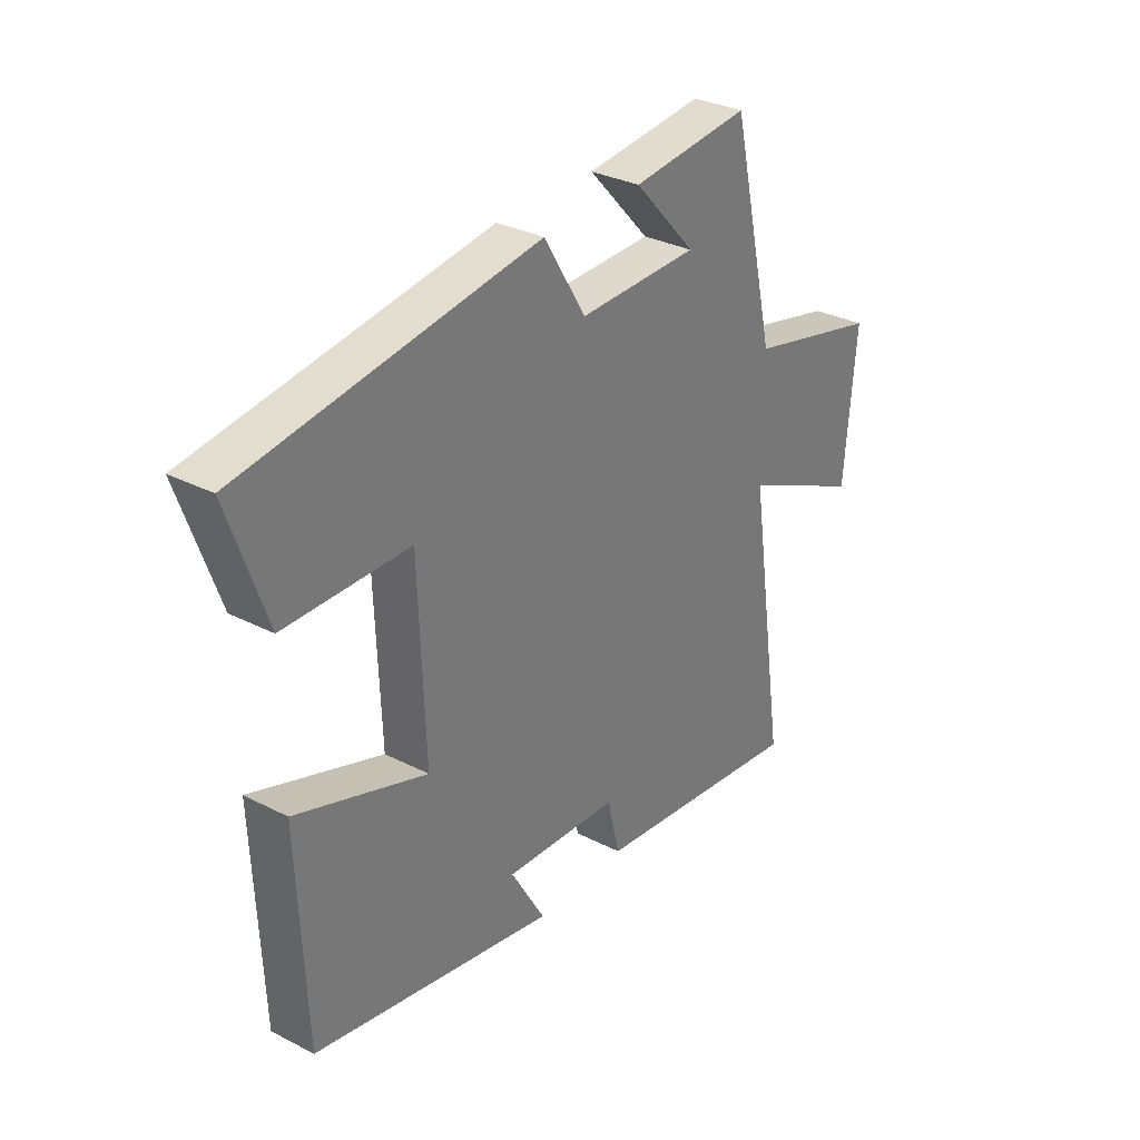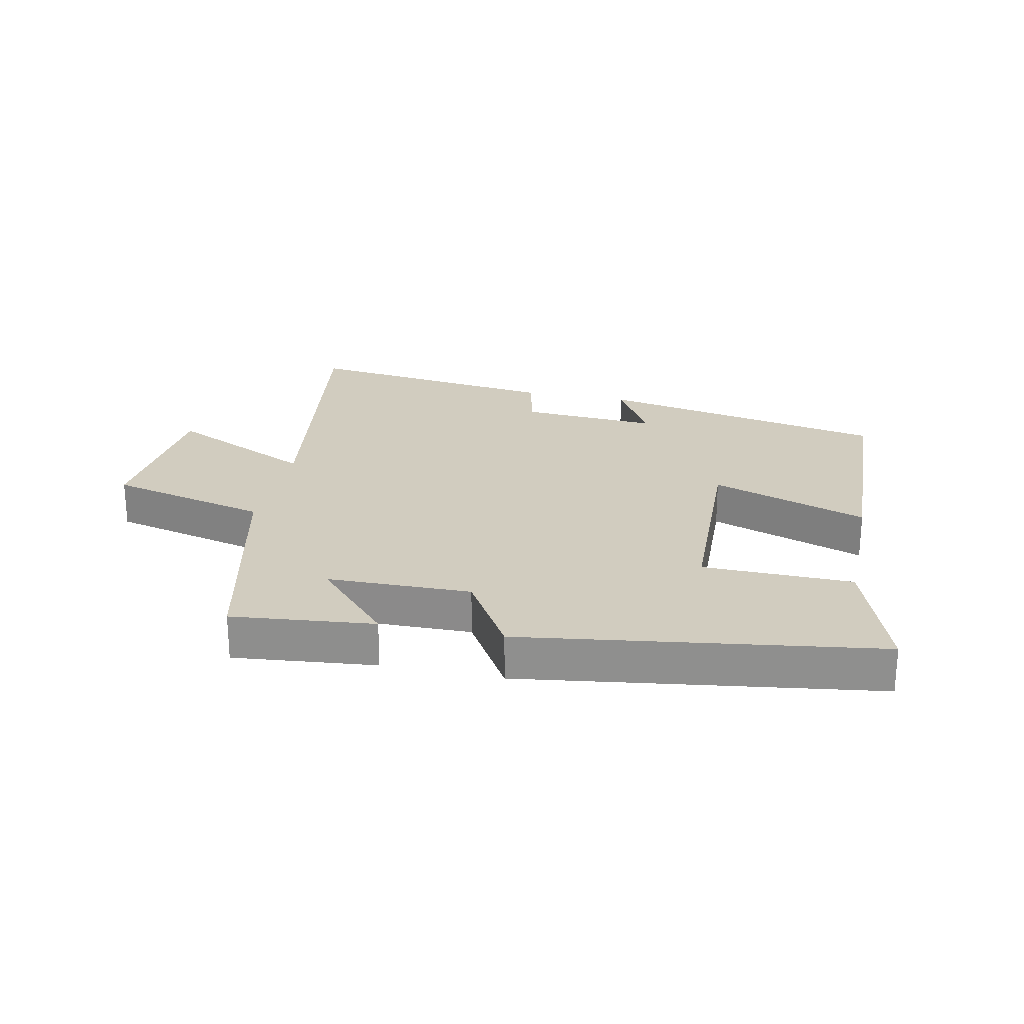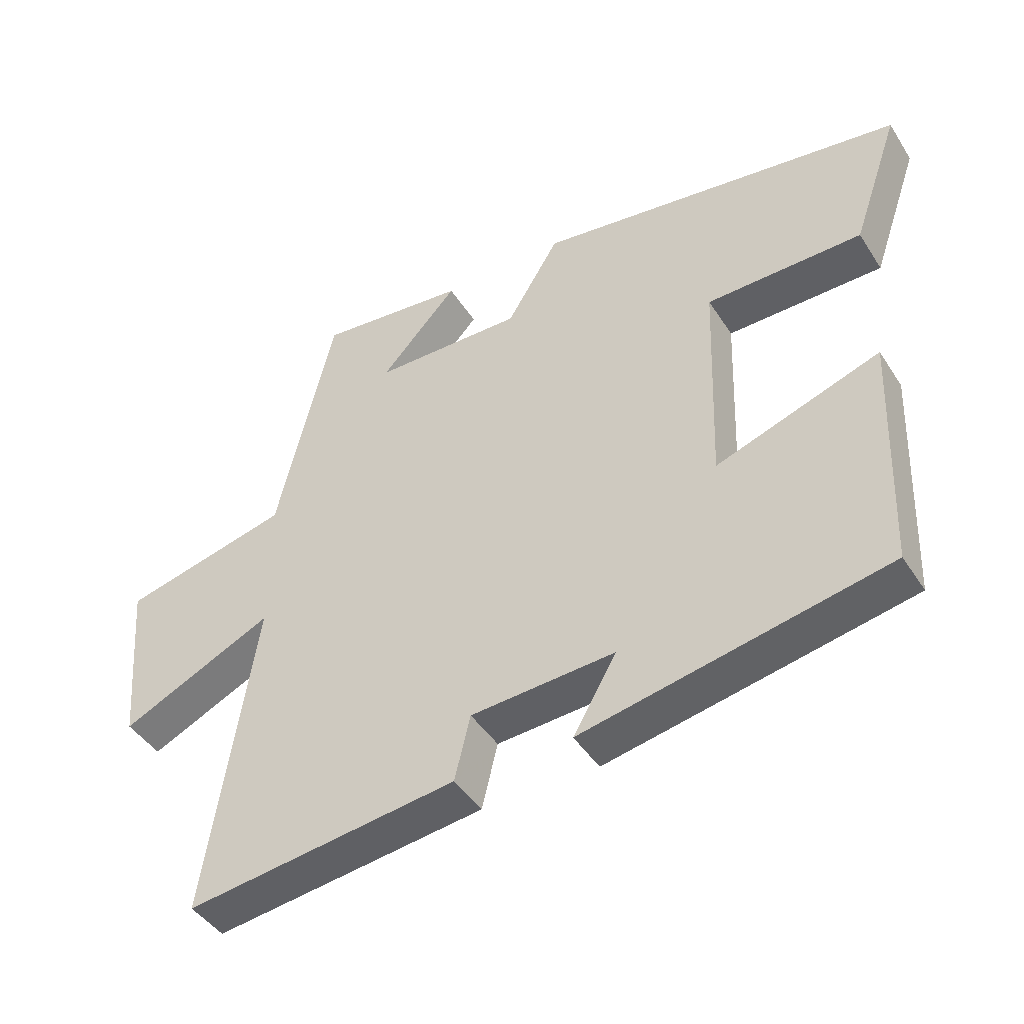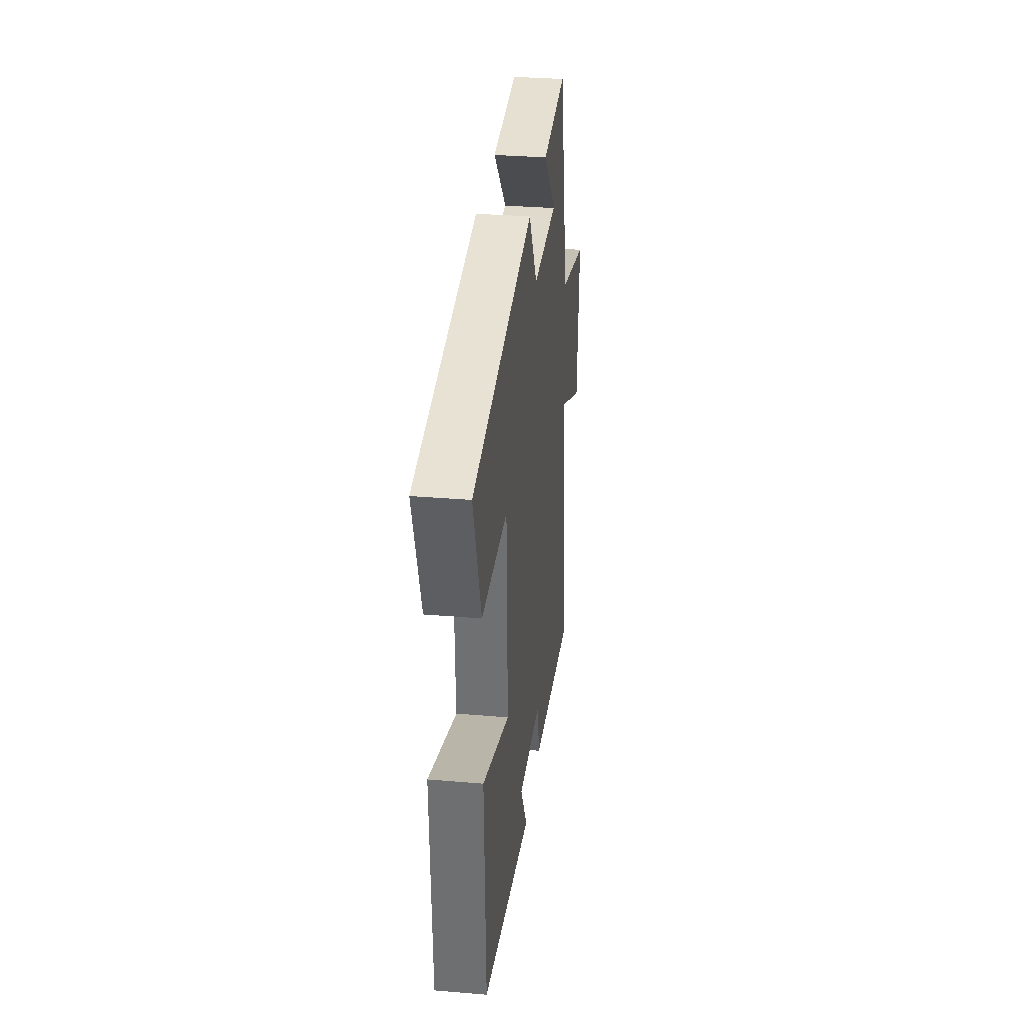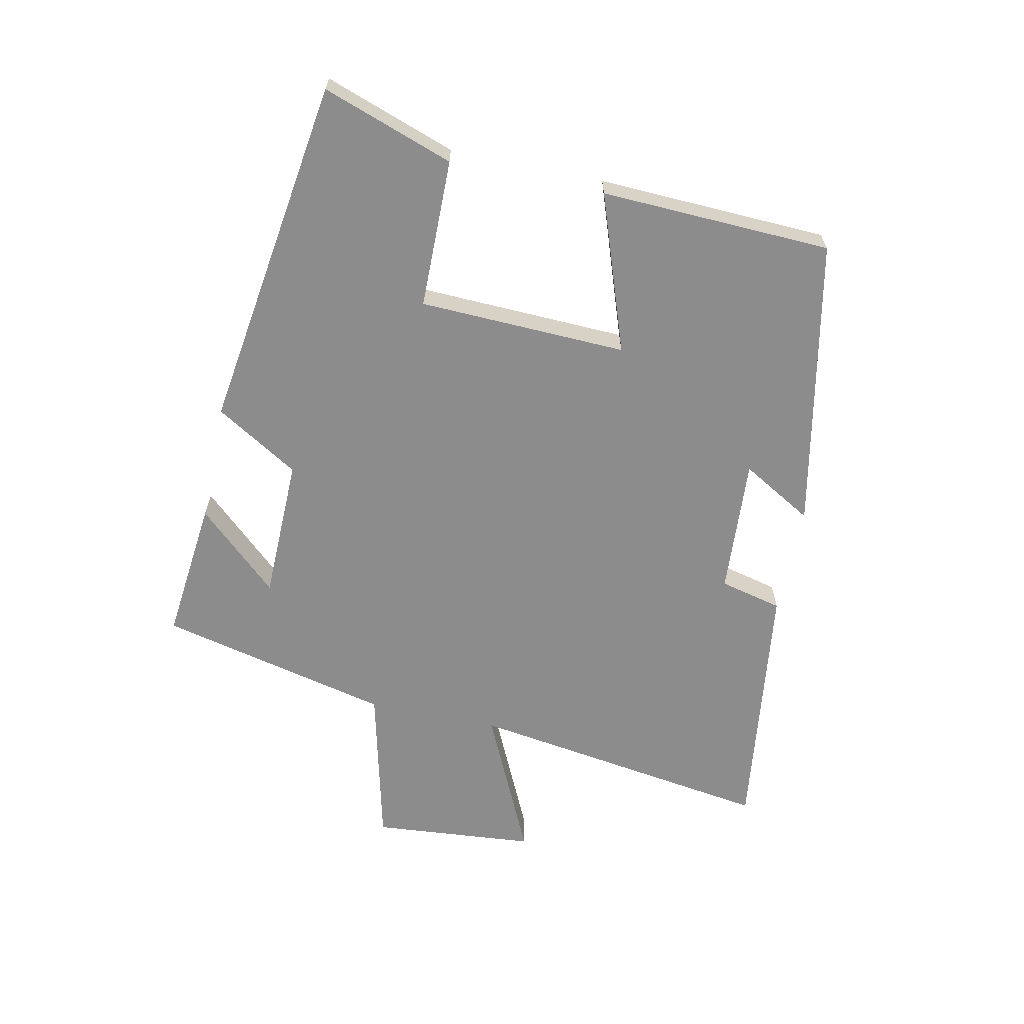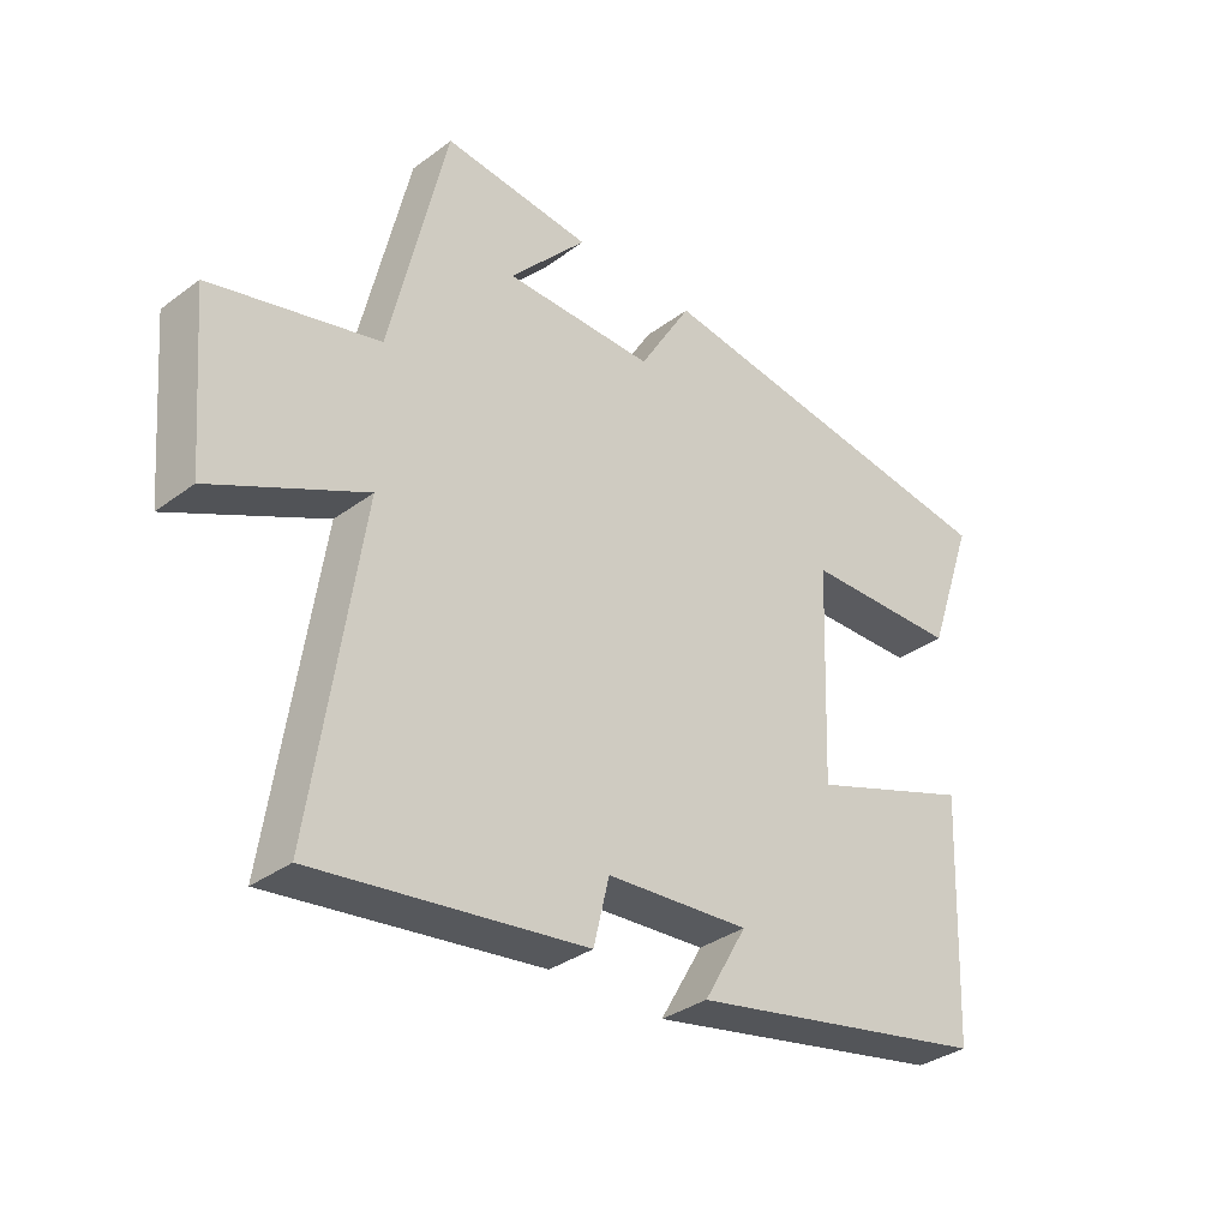
<metadata>
{"format":"obj","ext":"obj","renderer":"f3d","projection":"perspective","resolution":1024,"background":"white","views":[{"elev":31.4,"azim":126.1,"up":"+Z"},{"elev":24.2,"azim":12.1,"up":"+Y"},{"elev":-44.3,"azim":30.6,"up":"+Z"},{"elev":32.1,"azim":96.8,"up":"+Z"},{"elev":-64.3,"azim":78.2,"up":"+Y"},{"elev":-33.8,"azim":-44.8,"up":"+Z"}]}
</metadata>
<code>
v -0.413 0.07 0.524
v -0.185 0.07 0.5
v -0.304 0.07 0.371
v -0.074 0.07 0.367
v 0.007 0.07 0.5
v 0.573 0.07 0.418
v 0.5 0.07 0.209
v 0.261 0.07 0.206
v 0.249 0.07 -0.126
v 0.5 0.07 -0.039
v 0.485 0.07 -0.408
v 0.019 0.07 -0.5
v 0.085 0.07 -0.386
v -0.135 0.07 -0.4
v -0.159 0.07 -0.5
v -0.574 0.07 -0.553
v -0.5 0.07 -0.062
v -0.735 0.07 -0.172
v -0.757 0.07 0.09
v -0.5 0.07 0.152
v -0.413 0 0.524
v -0.185 0 0.5
v -0.304 0 0.371
v -0.074 0 0.367
v 0.007 0 0.5
v 0.573 0 0.418
v 0.5 0 0.209
v 0.261 0 0.206
v 0.249 0 -0.126
v 0.5 0 -0.039
v 0.485 0 -0.408
v 0.019 0 -0.5
v 0.085 0 -0.386
v -0.135 0 -0.4
v -0.159 0 -0.5
v -0.574 0 -0.553
v -0.5 0 -0.062
v -0.735 0 -0.172
v -0.757 0 0.09
v -0.5 0 0.152
f 17 18 19 20
f 17 20 1
f 14 15 16 17
f 13 14 17 1
f 11 12 13
f 10 11 13
f 9 10 13
f 8 9 13
f 6 7 8
f 5 6 8
f 4 5 8
f 3 4 8 13
f 1 2 3
f 1 3 13
f 40 39 38 37
f 21 40 37
f 37 36 35 34
f 21 37 34 33
f 33 32 31
f 33 31 30
f 33 30 29
f 33 29 28
f 28 27 26
f 28 26 25
f 28 25 24
f 33 28 24 23
f 23 22 21
f 33 23 21
f 1 21 22 2
f 2 22 23 3
f 3 23 24 4
f 4 24 25 5
f 5 25 26 6
f 6 26 27 7
f 7 27 28 8
f 8 28 29 9
f 9 29 30 10
f 10 30 31 11
f 11 31 32 12
f 12 32 33 13
f 13 33 34 14
f 14 34 35 15
f 15 35 36 16
f 16 36 37 17
f 17 37 38 18
f 18 38 39 19
f 19 39 40 20
f 20 40 21 1

</code>
